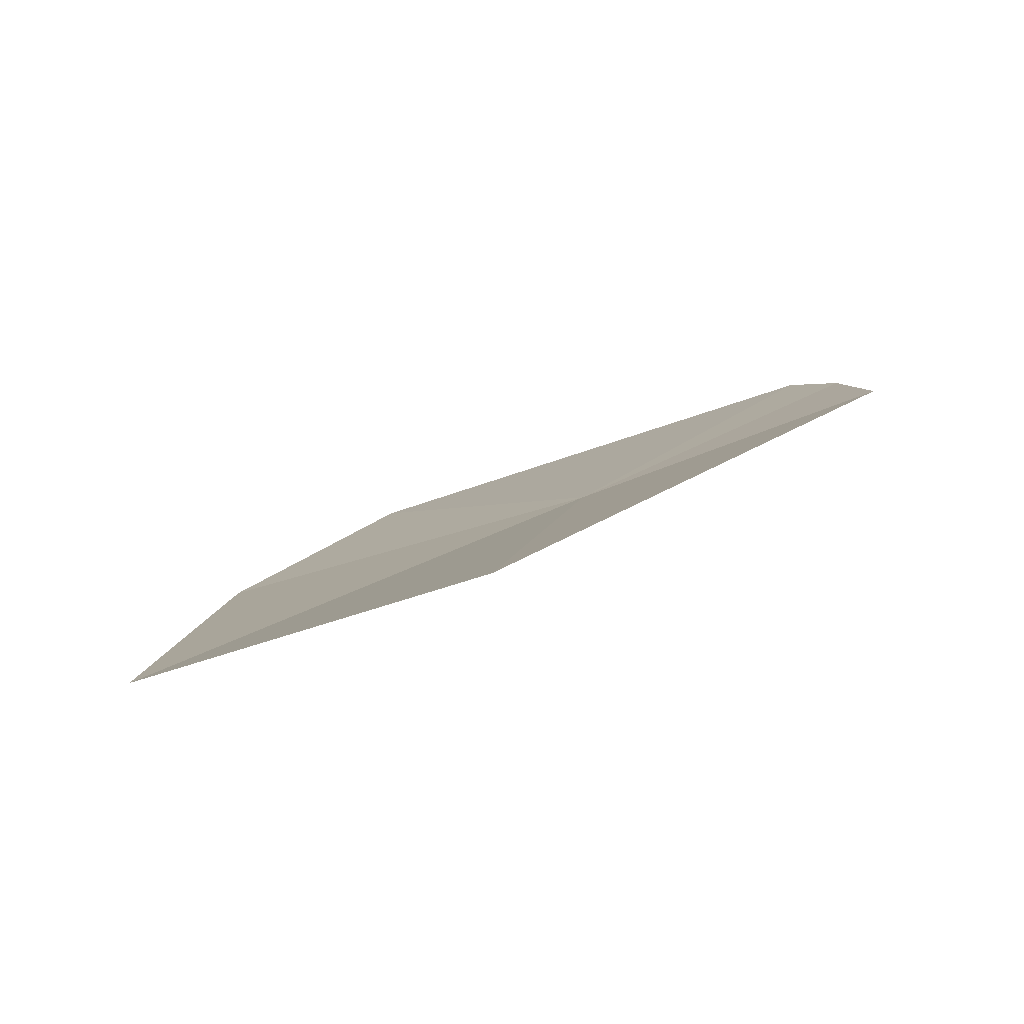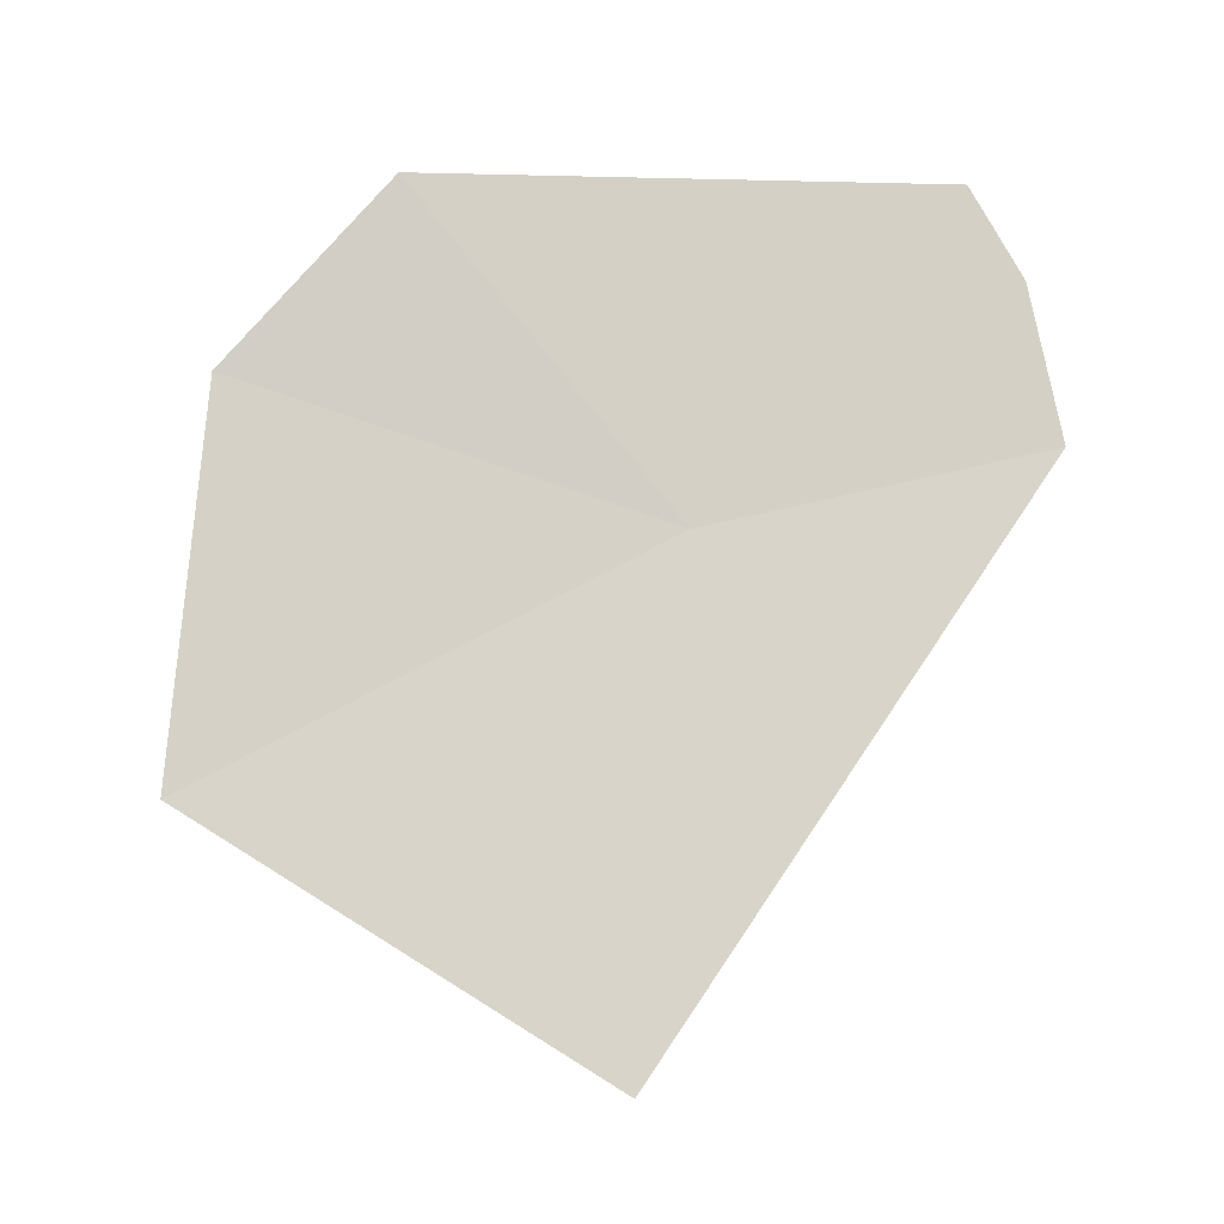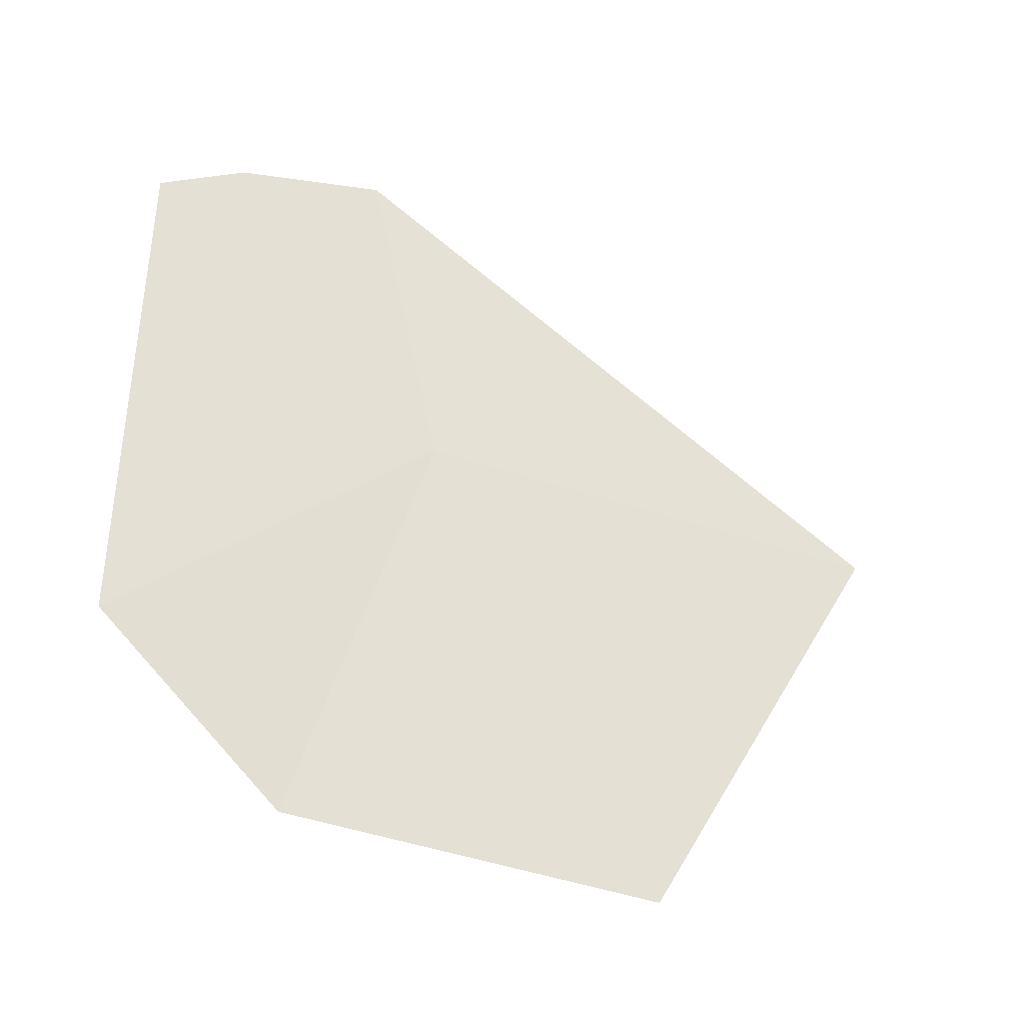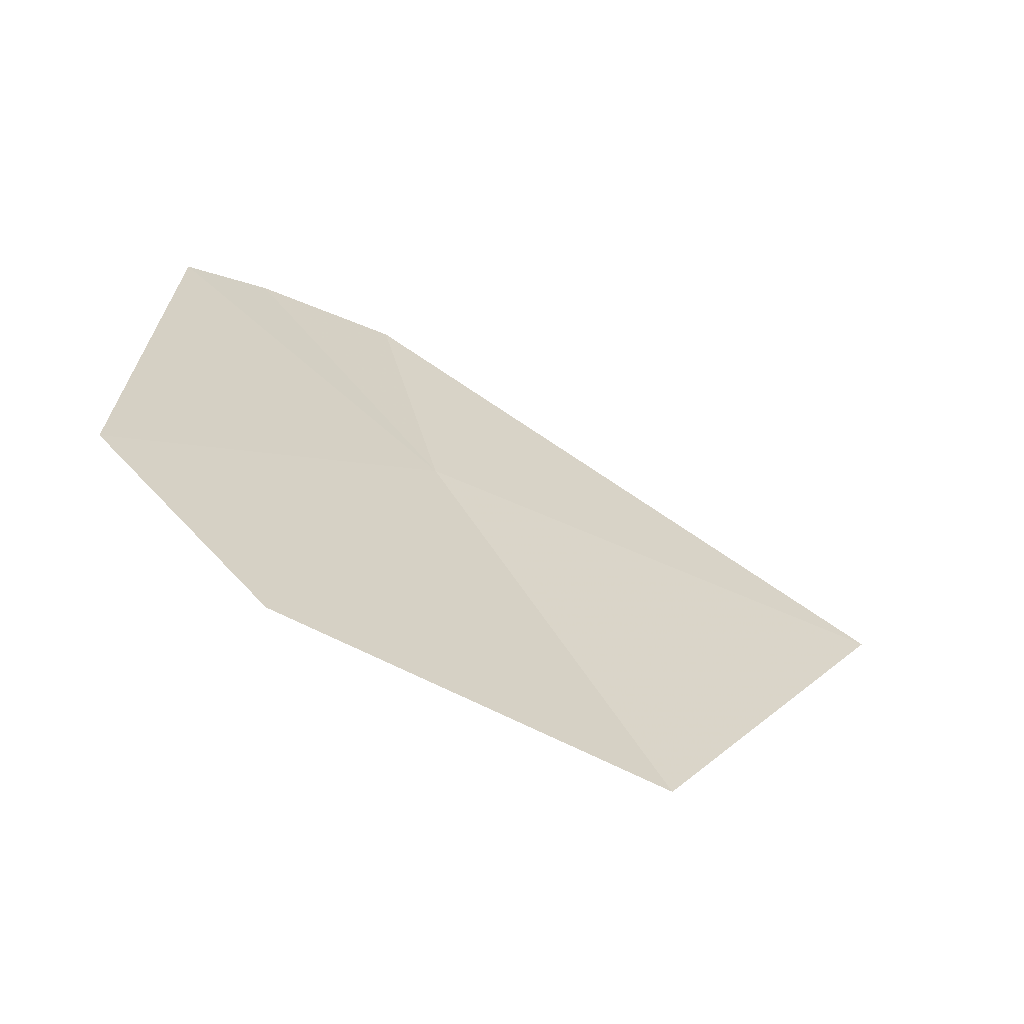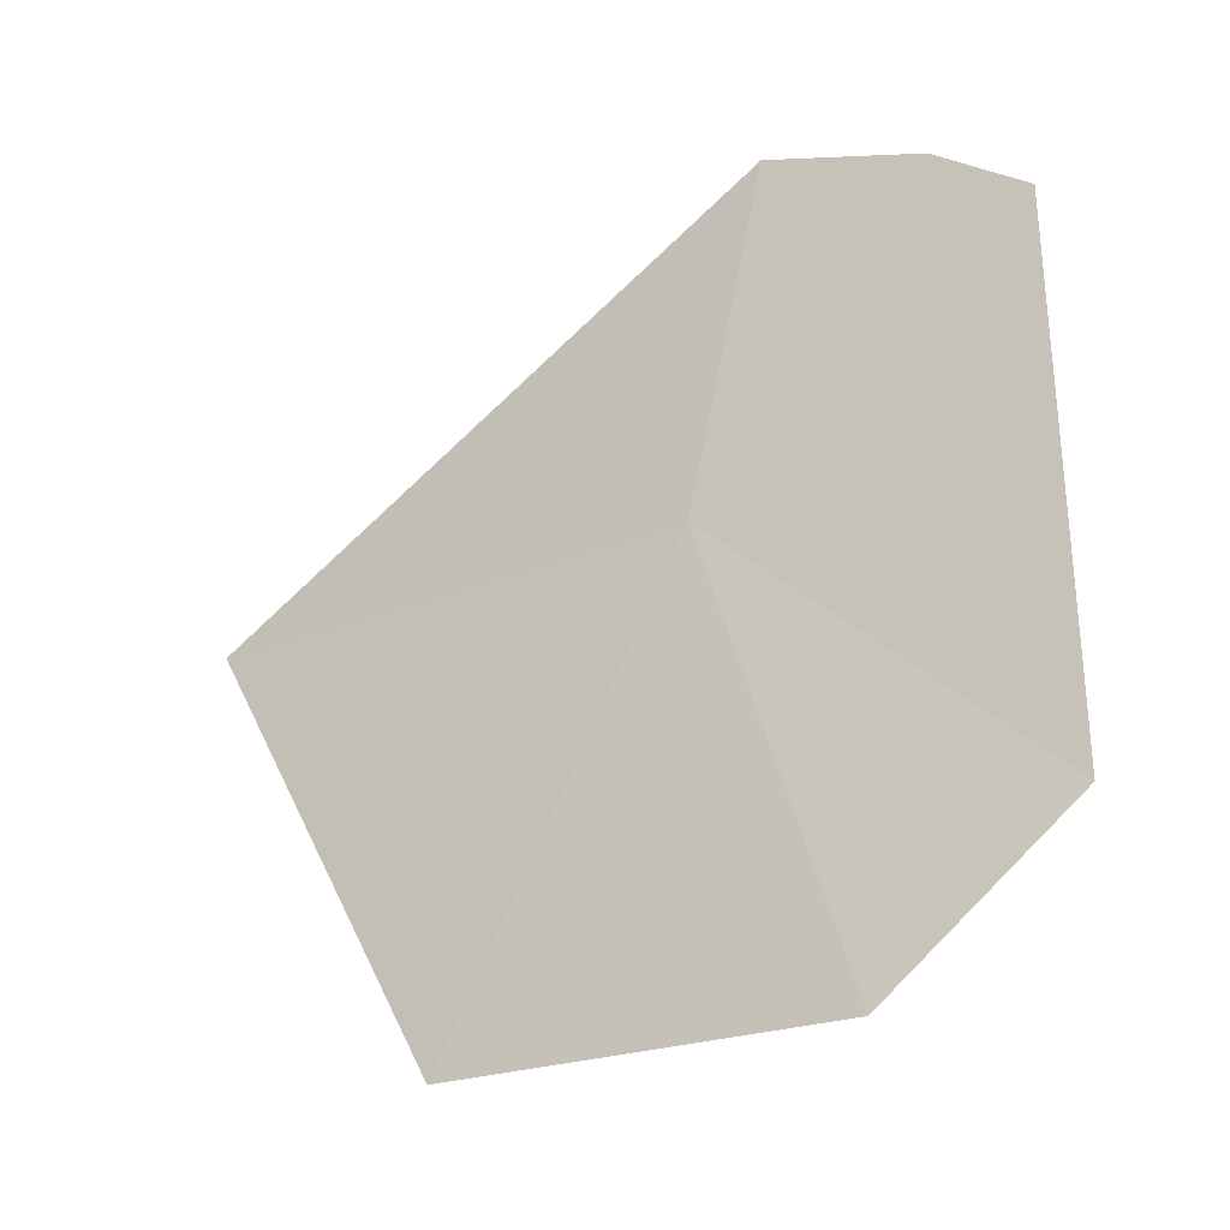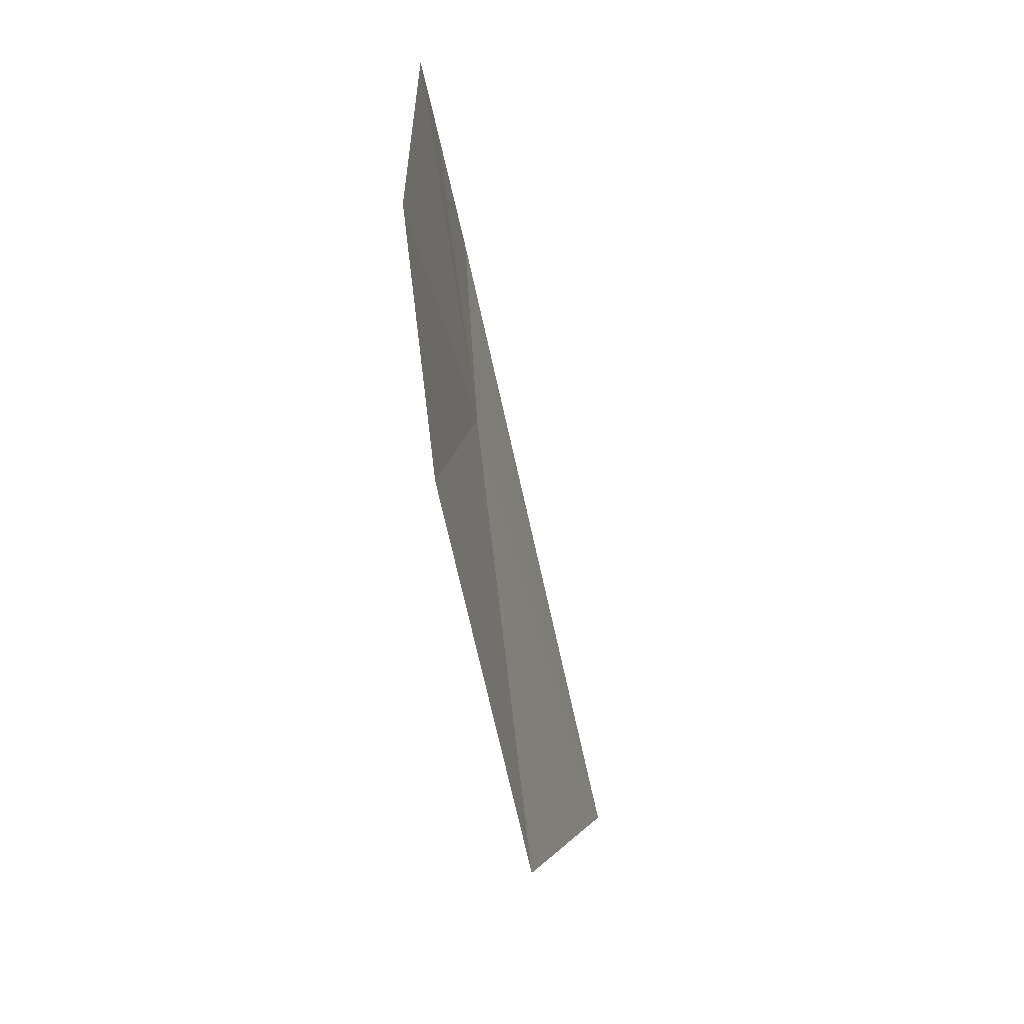
<metadata>
{"format":"obj","ext":"obj","renderer":"f3d","projection":"perspective","resolution":1024,"background":"white","views":[{"elev":-64.4,"azim":-69.4,"up":"+Y"},{"elev":3.3,"azim":-84.7,"up":"+Y"},{"elev":-32.0,"azim":-131.9,"up":"+Z"},{"elev":-64.8,"azim":-132.7,"up":"+Z"},{"elev":-20.4,"azim":100.6,"up":"+Z"},{"elev":-63.0,"azim":175.4,"up":"+Z"}]}
</metadata>
<code>
v 8.619 -3.424 38.3
v 8.227 -4.488 38.22
v 8.451 -3.961 37.25
v 8.708 -3.1 37.3
v 8.674 -3.259 39.05
v 8.81 -2.684 37.68
v 8.769 -2.922 38.97
v 8.818 -2.721 38.85
f 1 2 3
f 1 3 4
f 1 4 6
f 1 7 5
f 1 6 8
f 1 8 7
f 1 5 2

</code>
